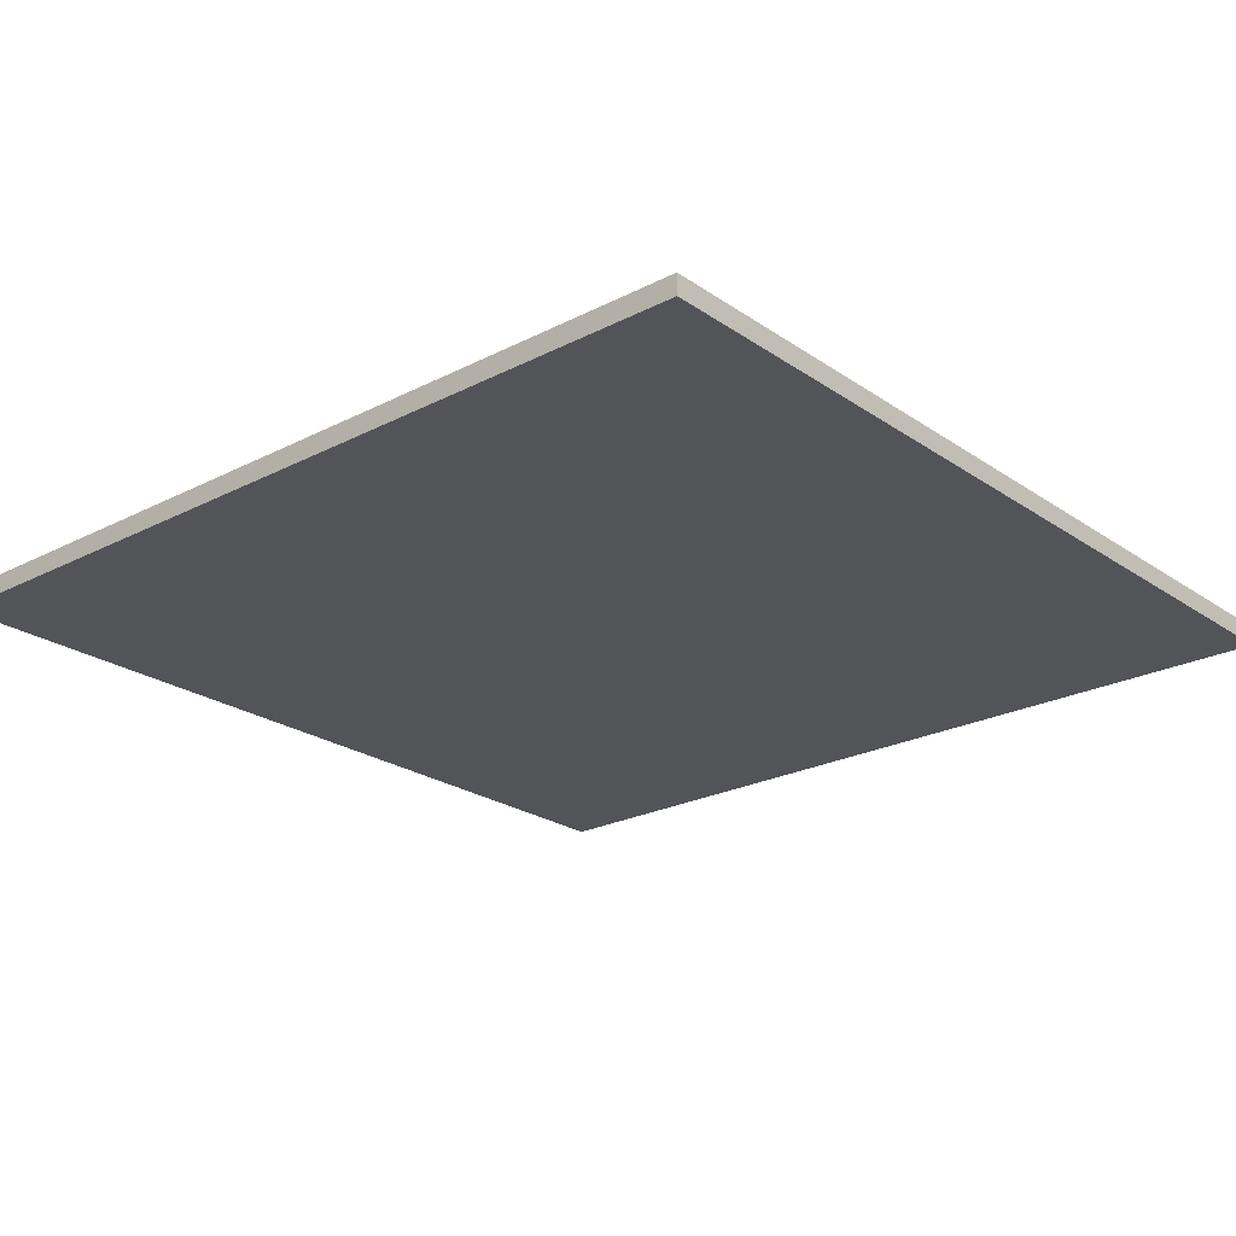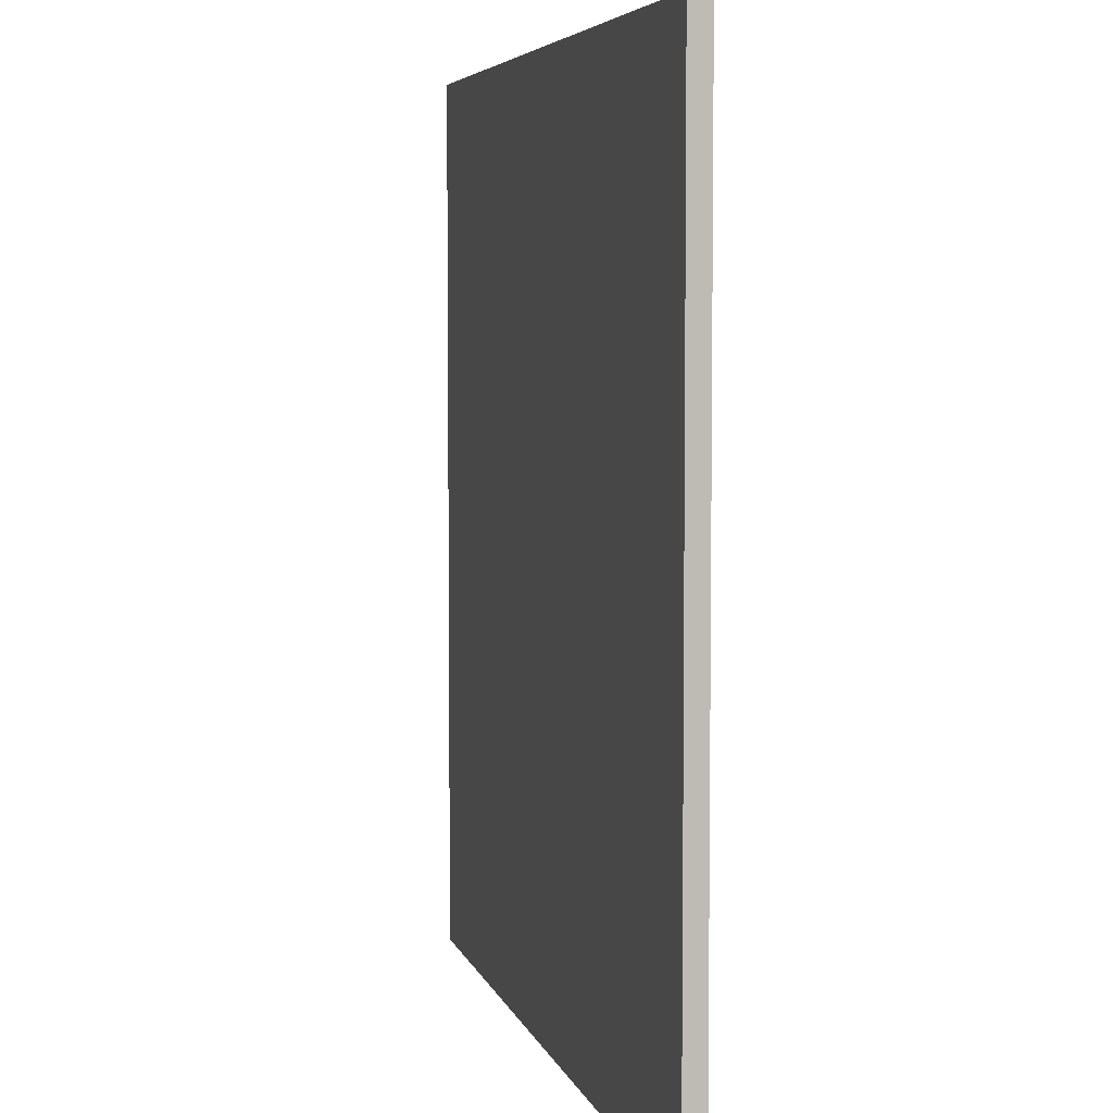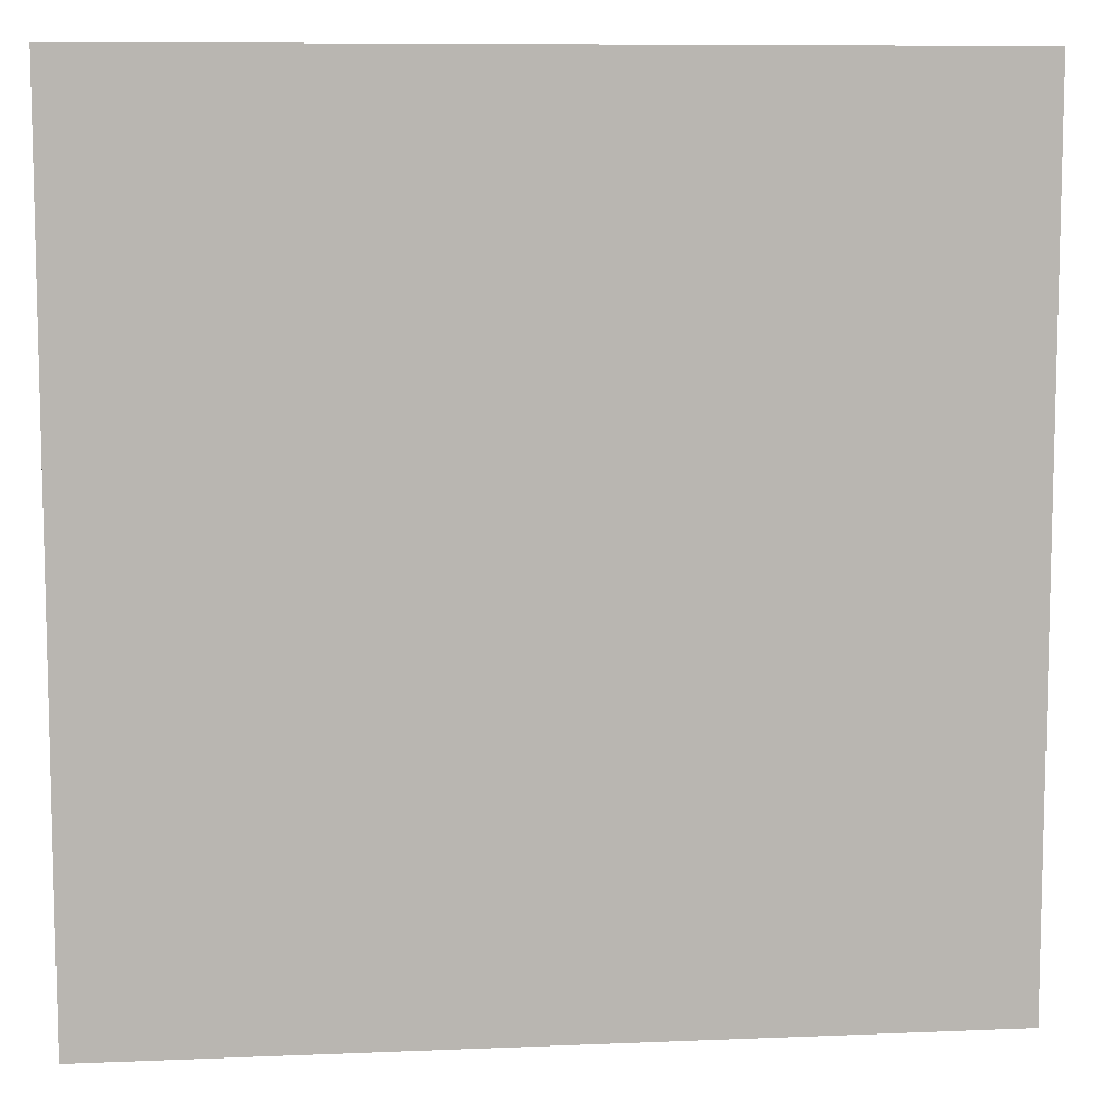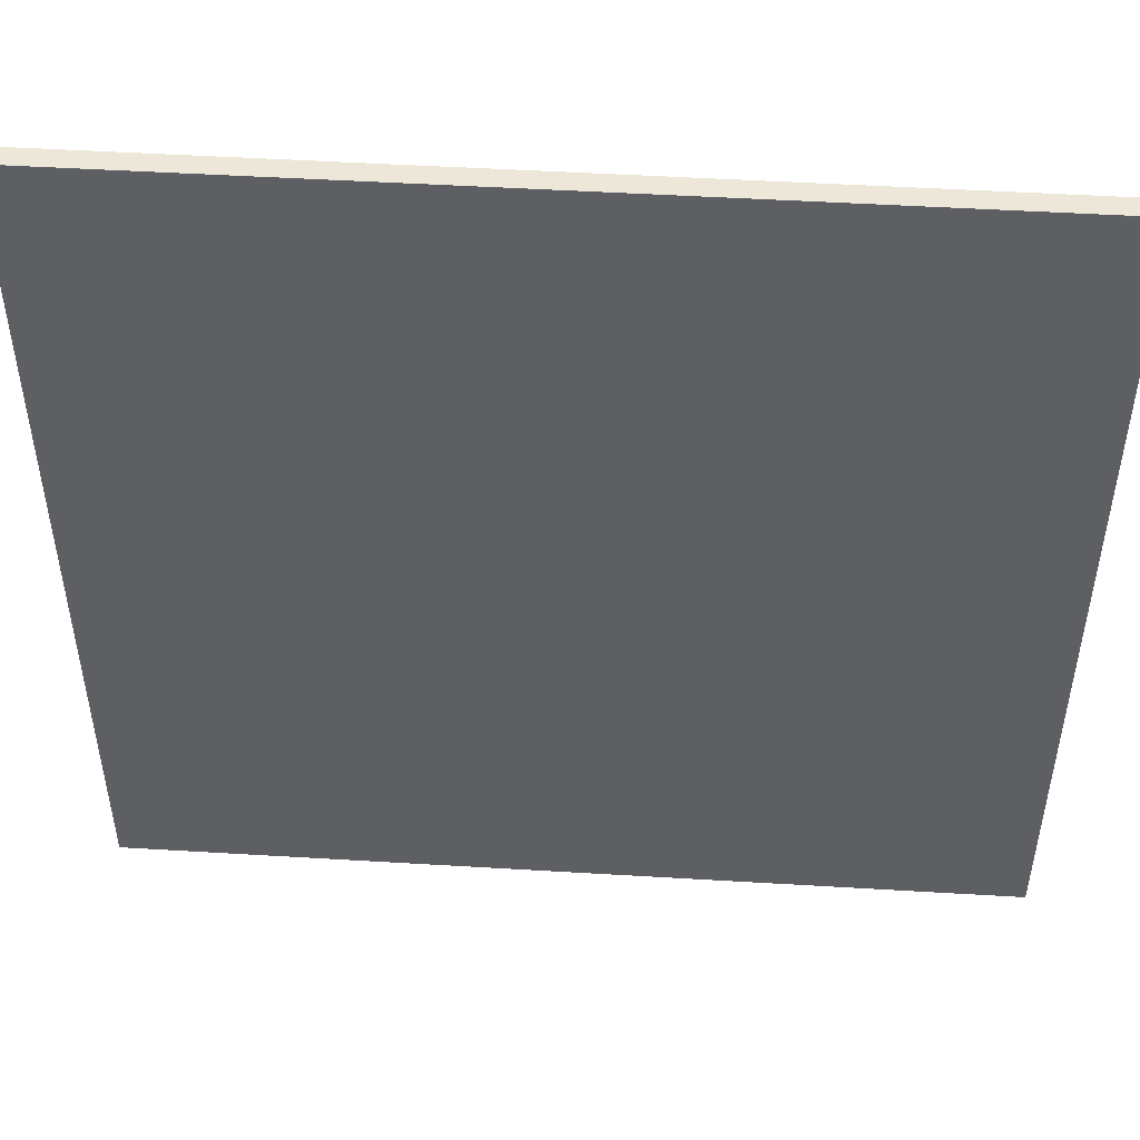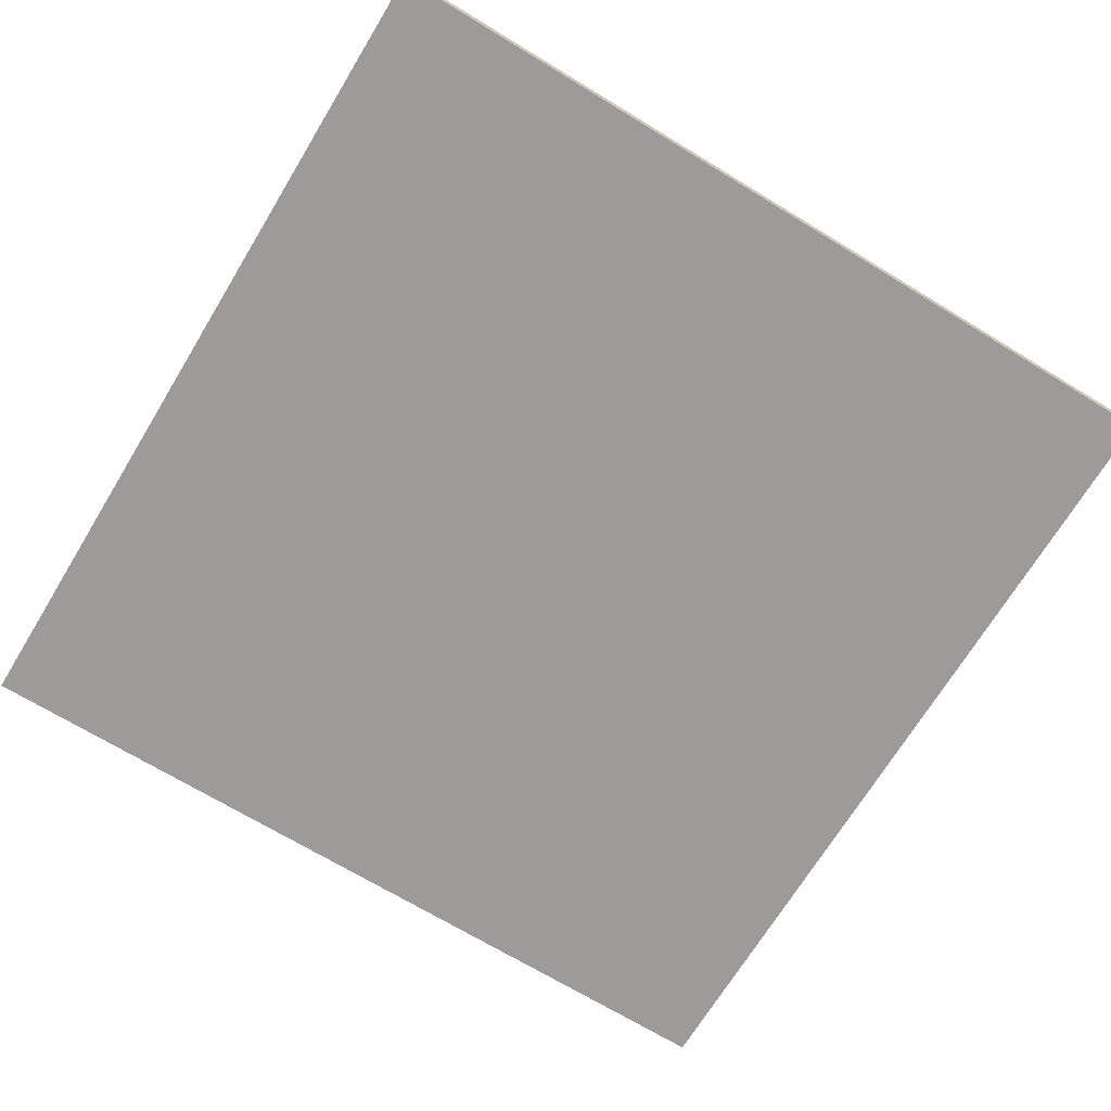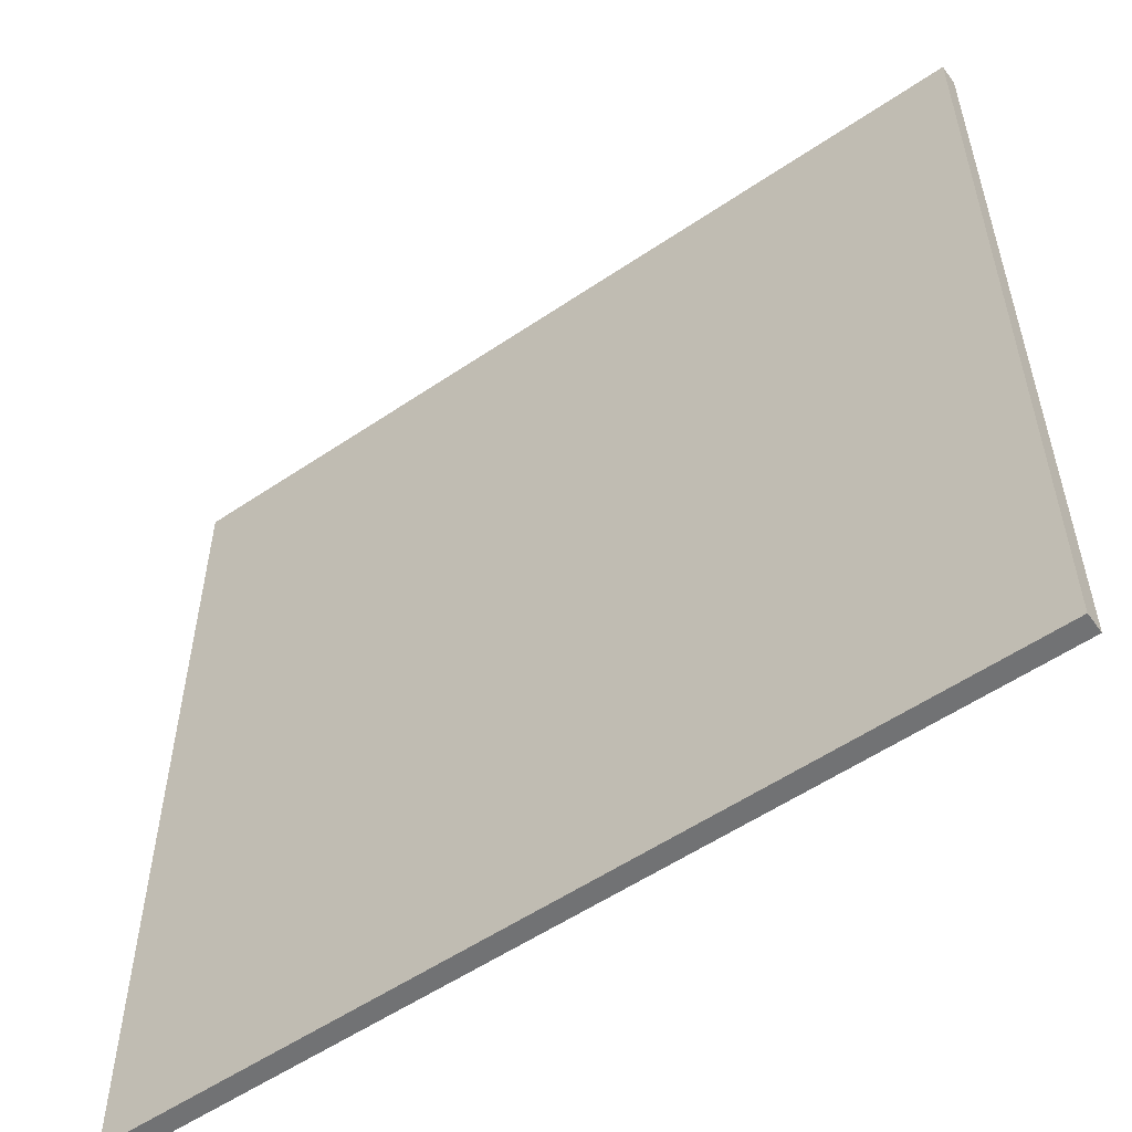
<metadata>
{"format":"obj","ext":"obj","renderer":"f3d","projection":"perspective","resolution":1024,"background":"white","views":[{"elev":-23.3,"azim":41.0,"up":"+Y"},{"elev":5.3,"azim":-103.3,"up":"+Z"},{"elev":8.7,"azim":-6.4,"up":"+Z"},{"elev":49.6,"azim":-176.2,"up":"+Z"},{"elev":-69.9,"azim":148.7,"up":"+Y"},{"elev":-55.5,"azim":-144.5,"up":"+Z"}]}
</metadata>
<code>
o Cube
v 1 -0.02385 -1
v 1 -0.06947 -1
v 1 -0.02385 1
v 1 -0.06947 1
v -1 -0.02385 -1
v -1 -0.06947 -1
v -1 -0.02385 1
v -1 -0.06947 1
f 1 5 7 3
f 4 3 7 8
f 8 7 5 6
f 6 2 4 8
f 2 1 3 4
f 6 5 1 2

</code>
